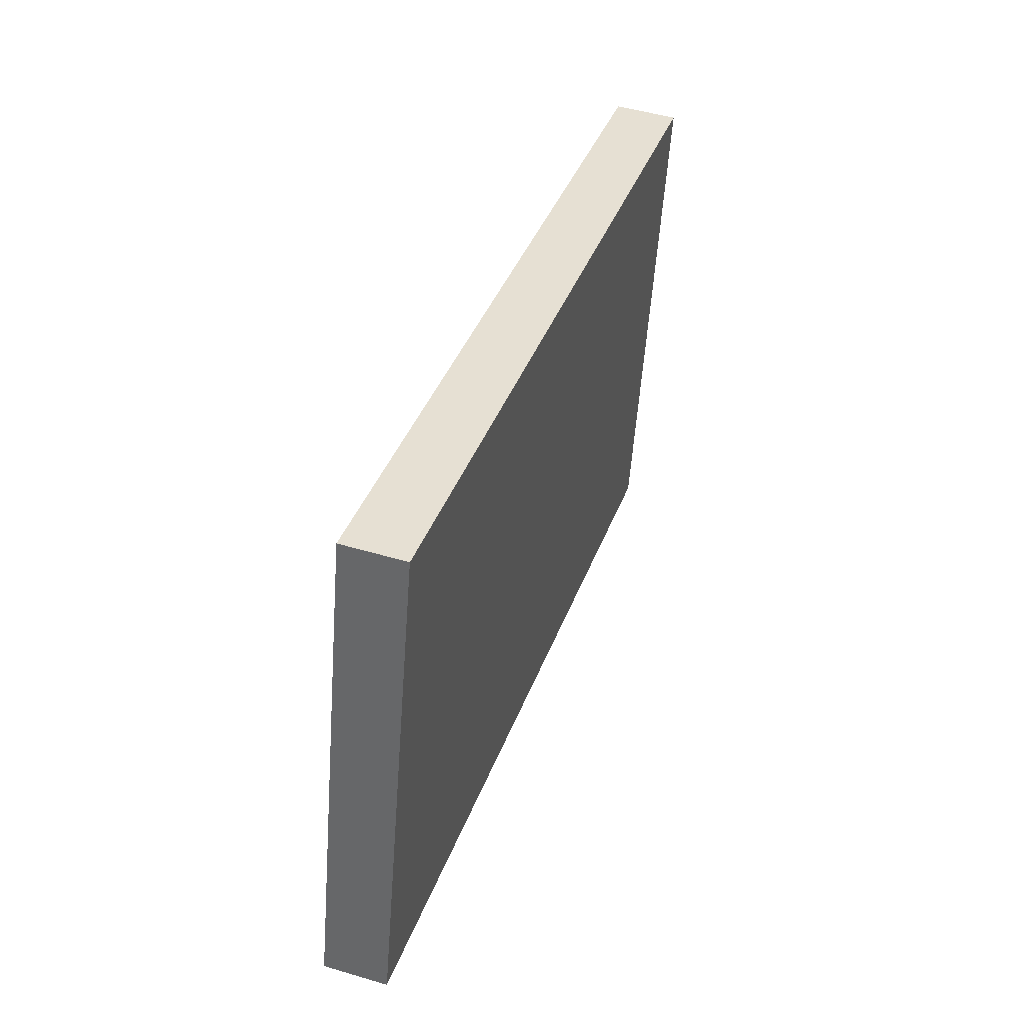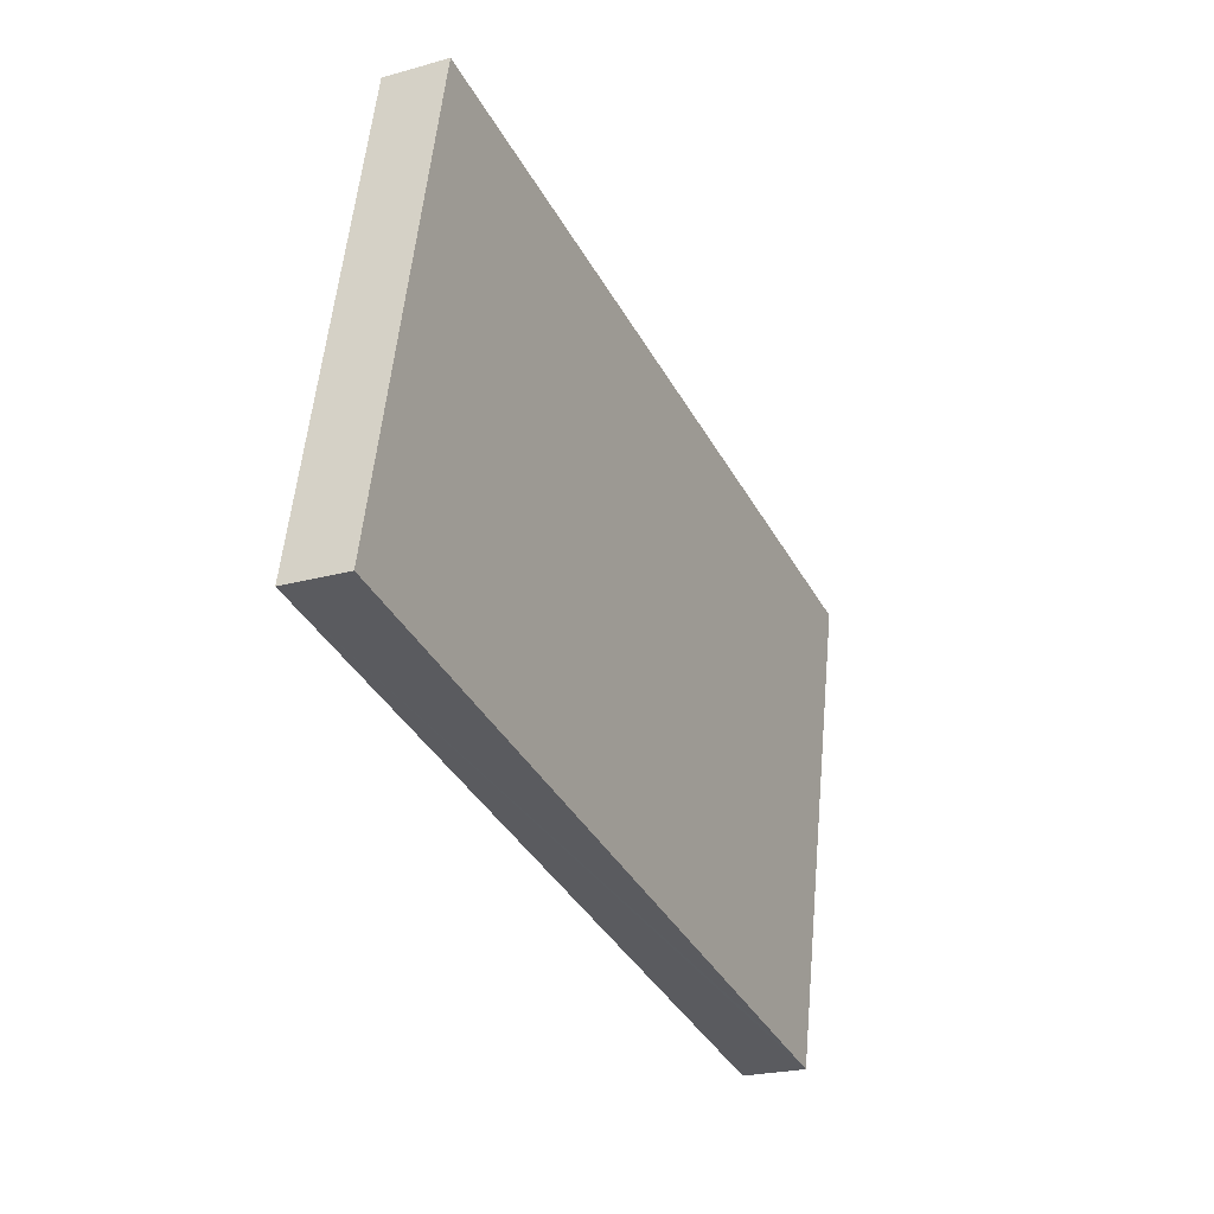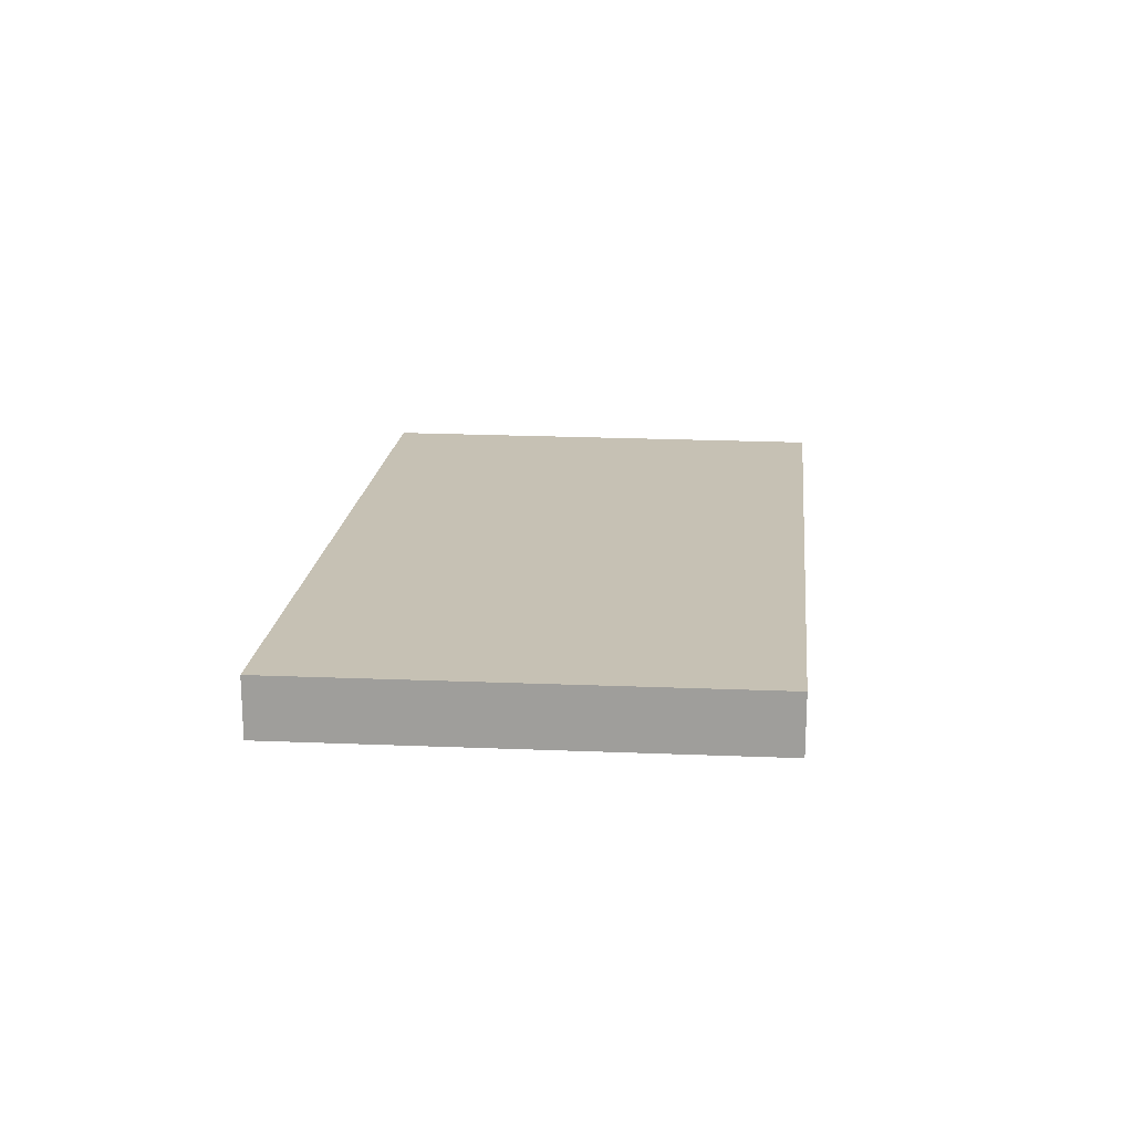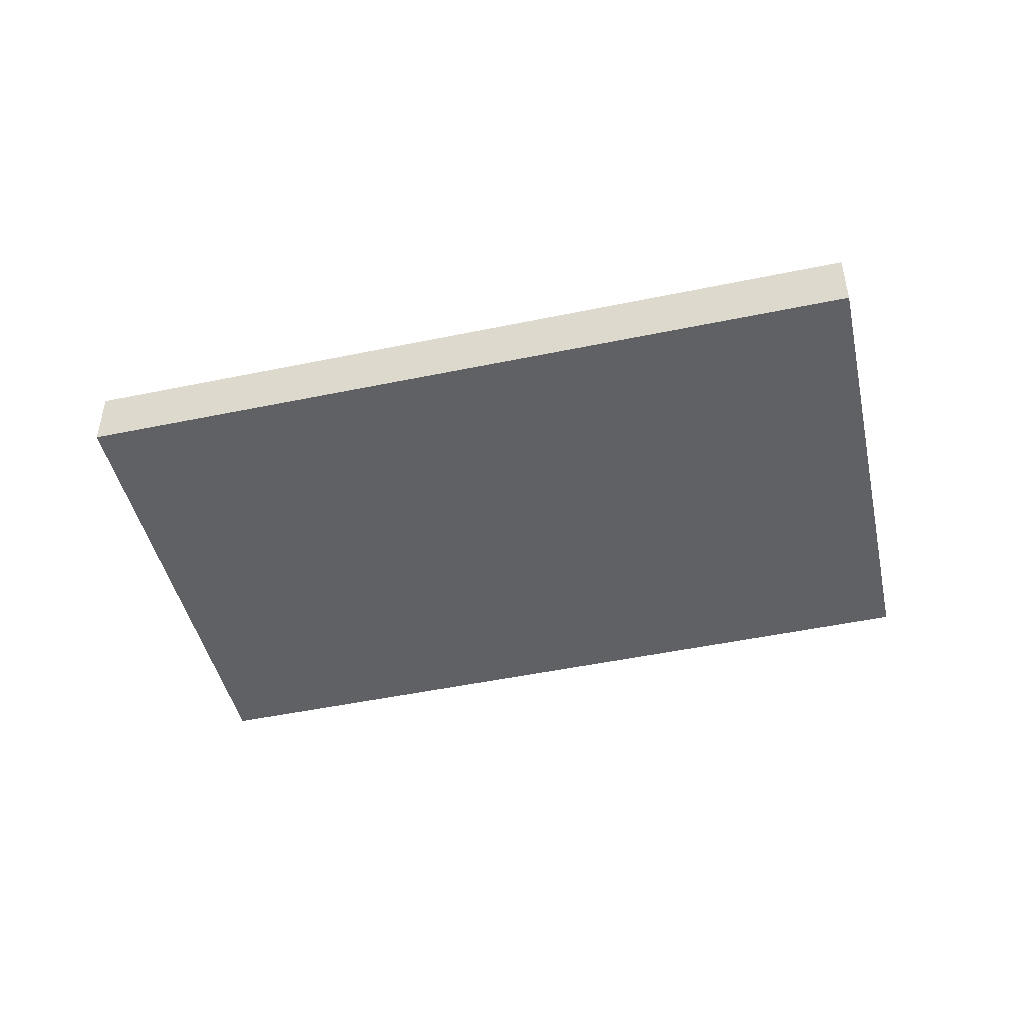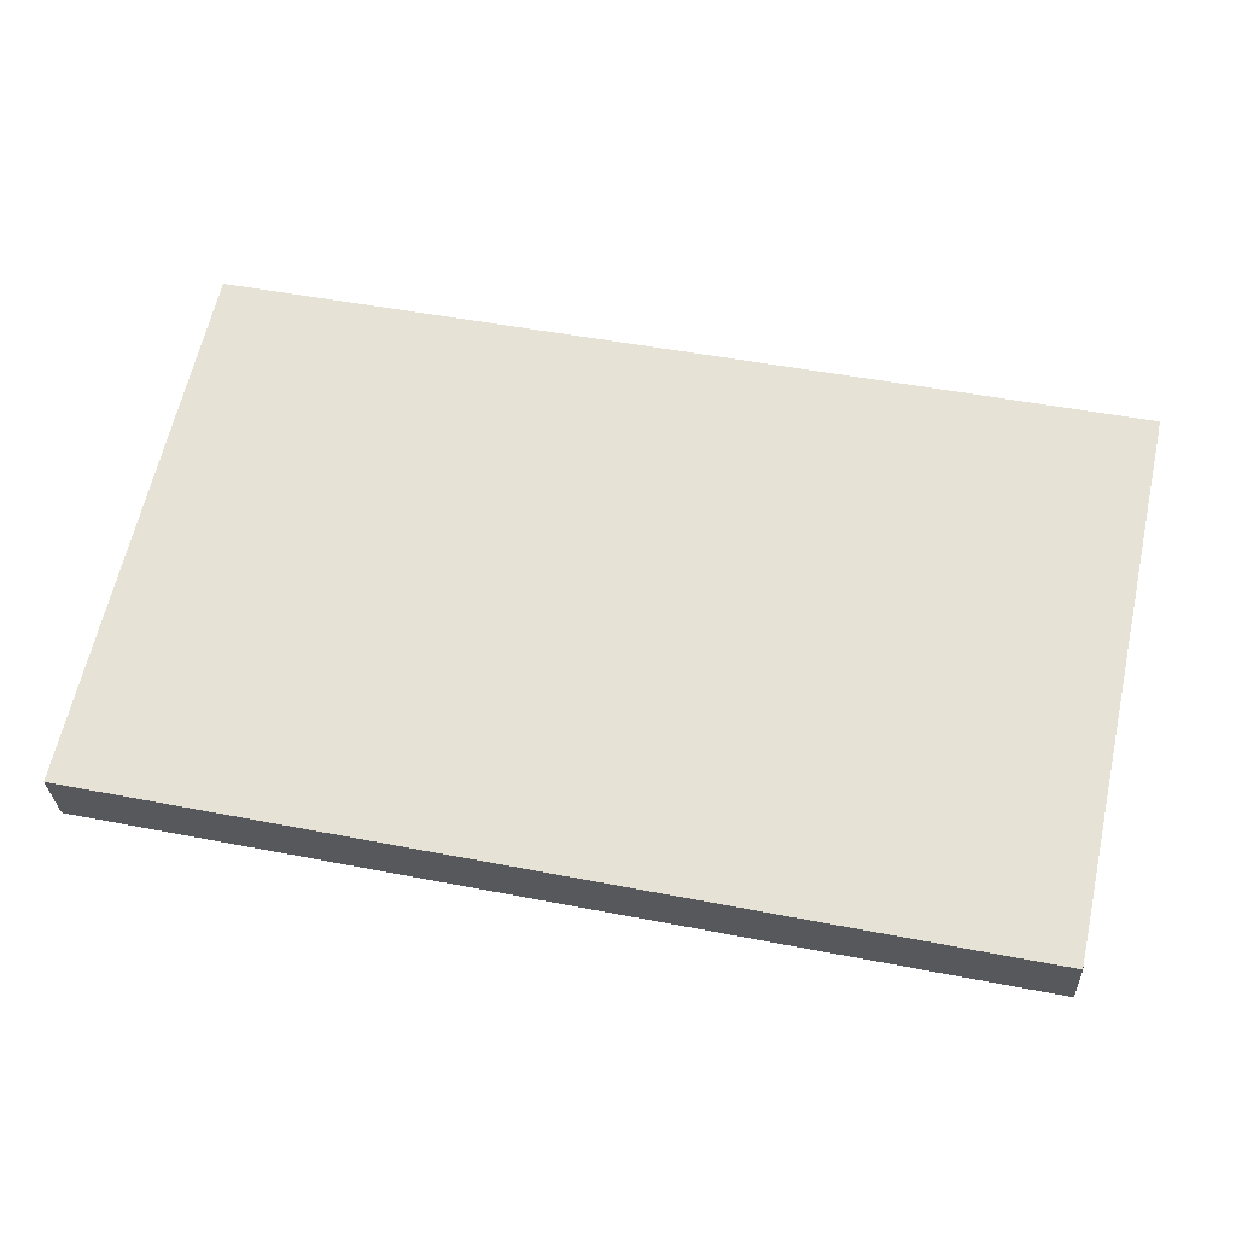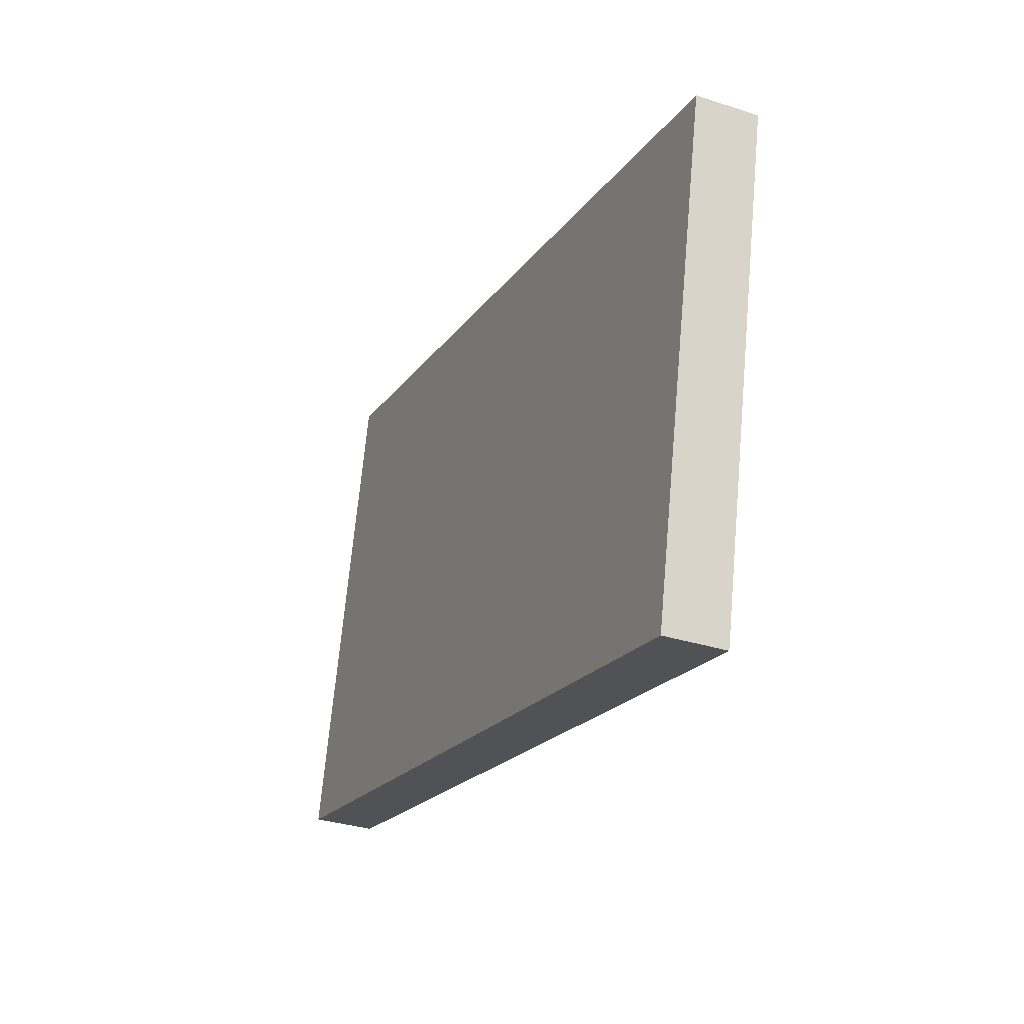
<metadata>
{"format":"obj","ext":"obj","renderer":"f3d","projection":"perspective","resolution":1024,"background":"white","views":[{"elev":48.6,"azim":-71.6,"up":"+Z"},{"elev":-22.9,"azim":-64.5,"up":"+Z"},{"elev":18.5,"azim":-72.5,"up":"+Y"},{"elev":-46.5,"azim":-154.7,"up":"+Y"},{"elev":-27.8,"azim":2.5,"up":"+Z"},{"elev":-32.1,"azim":65.6,"up":"+Z"}]}
</metadata>
<code>
v  1.311 0.736 5.688
v  9.157 0.736 -1.936
v  0 0.736 4.507e-17
v  10.87 0.736 3.725
v  9.634 0.736 -2.037
v  9.634 1.247e-16 -2.037
v  9.157 1.185e-16 -1.936
v  0 0 0
v  1.311 -3.483e-16 5.688
v  10.87 -2.281e-16 3.725
g defaultobject
f 1 2 3
f 2 1 4
f 2 4 5
f 6 2 5
f 2 6 3
f 3 6 7
f 3 7 8
f 8 1 3
f 1 8 9
f 9 4 1
f 4 9 10
f 10 5 4
f 5 10 6
f 7 9 8
f 9 7 6
f 9 6 10

</code>
